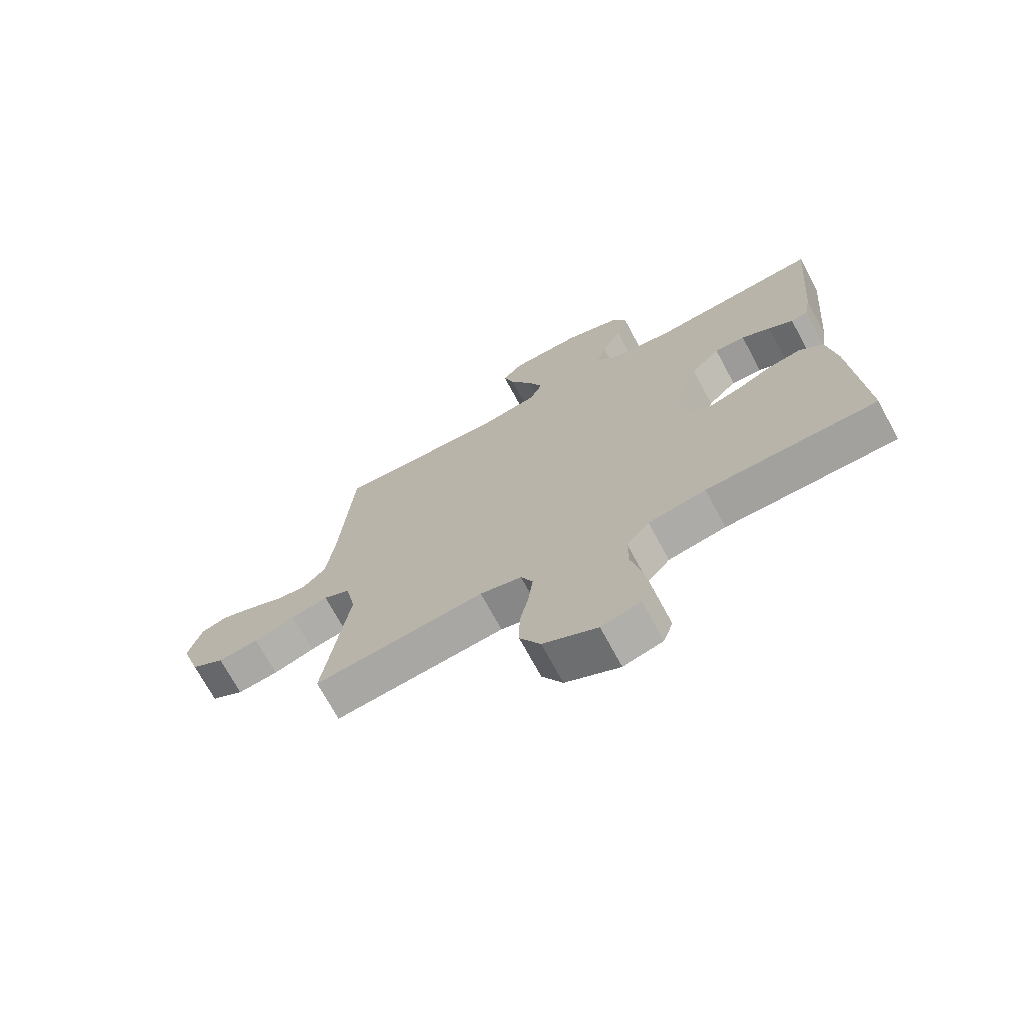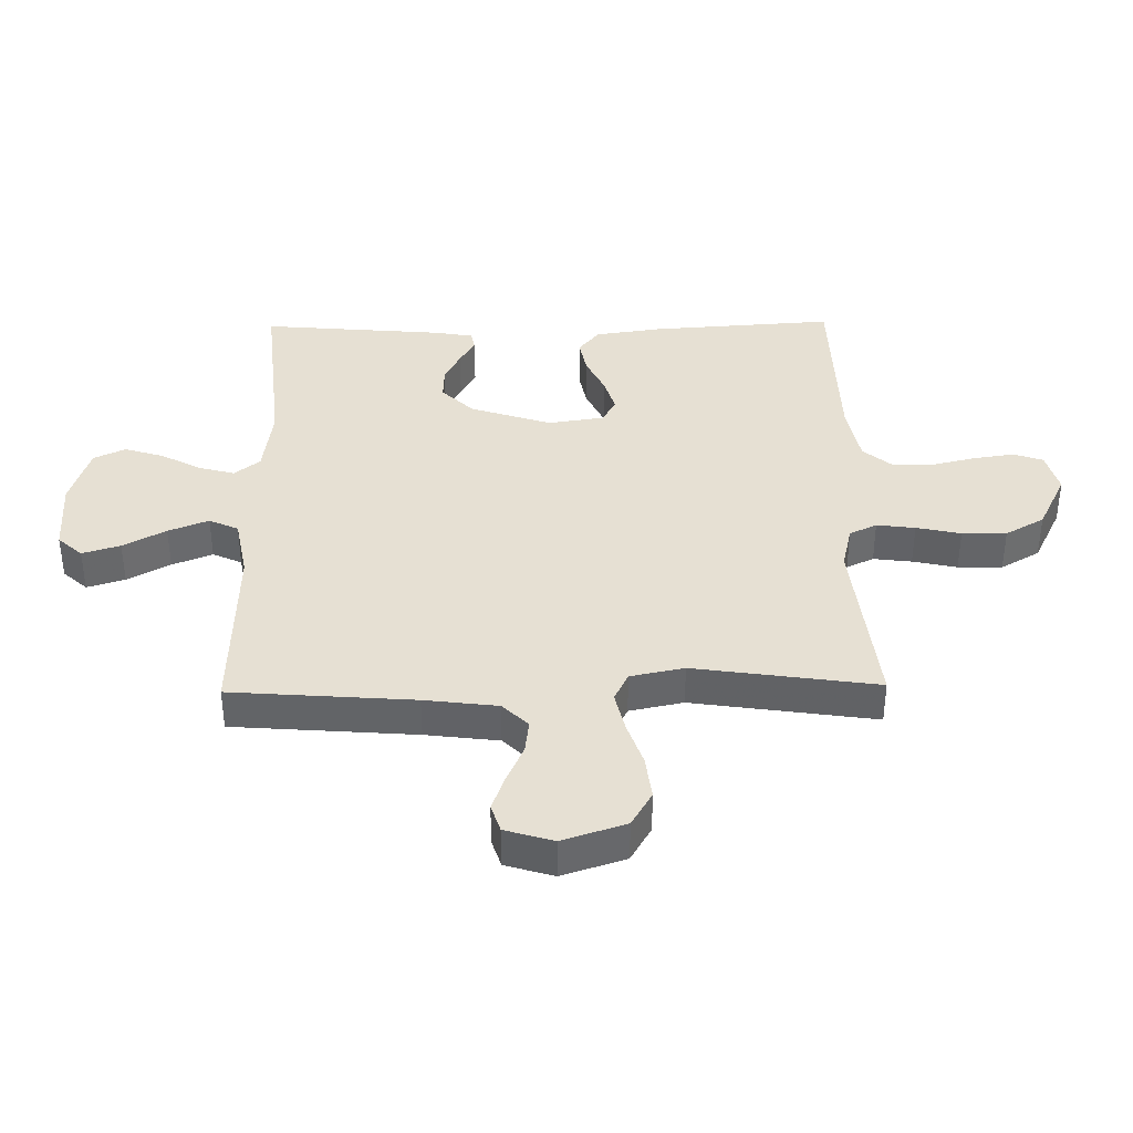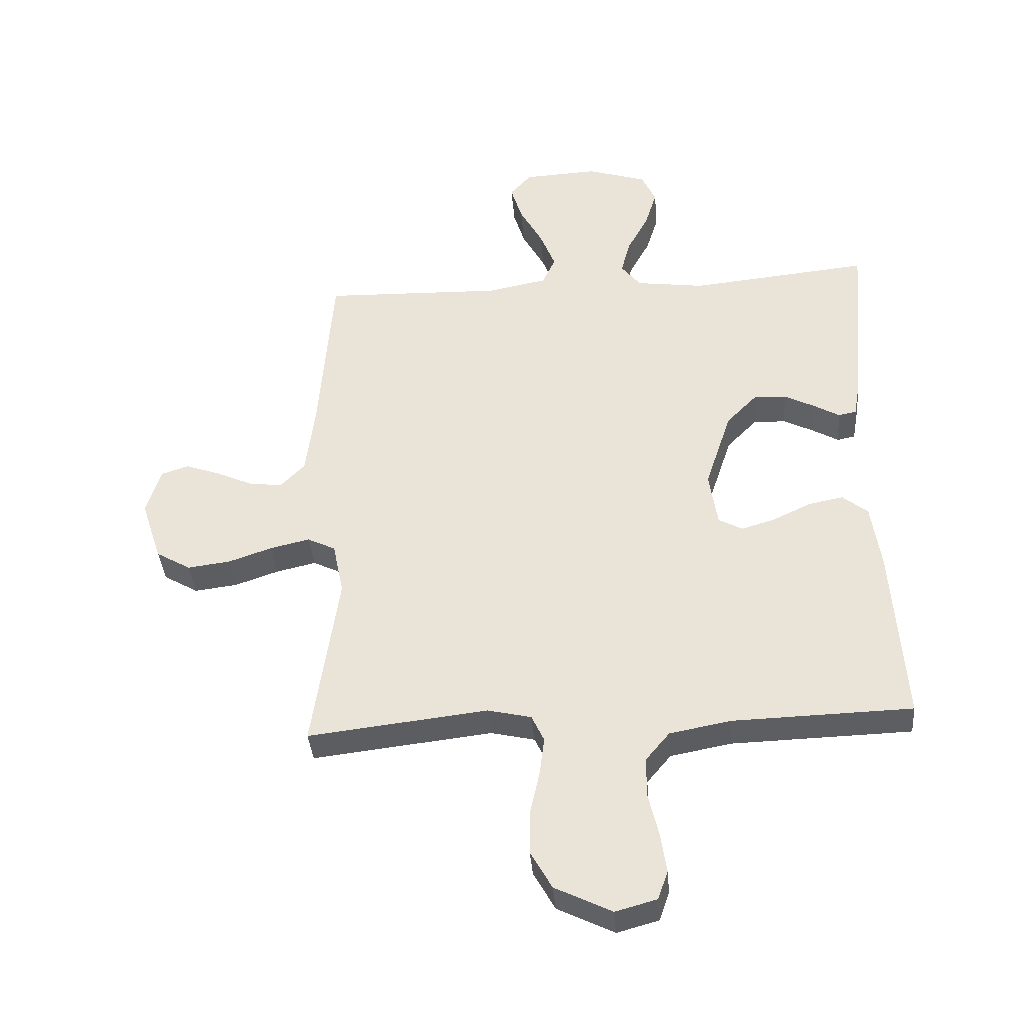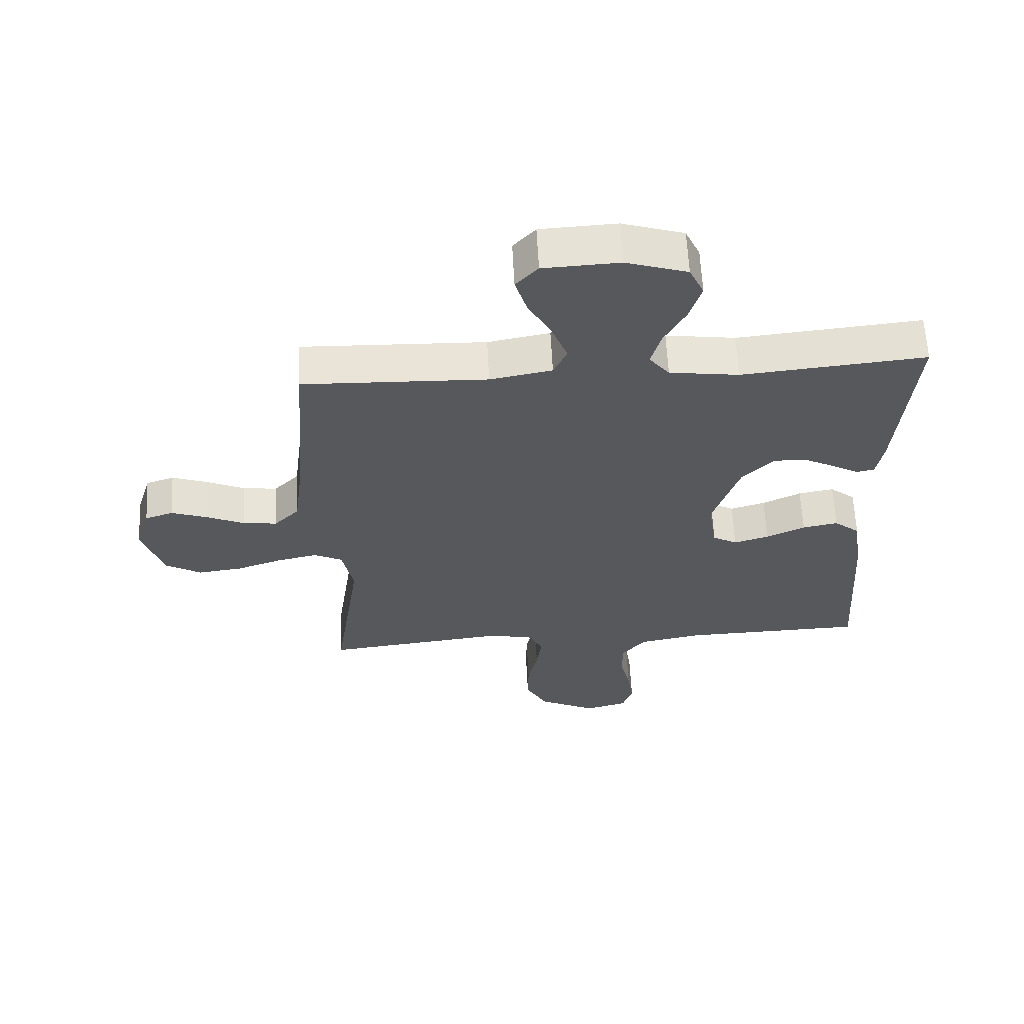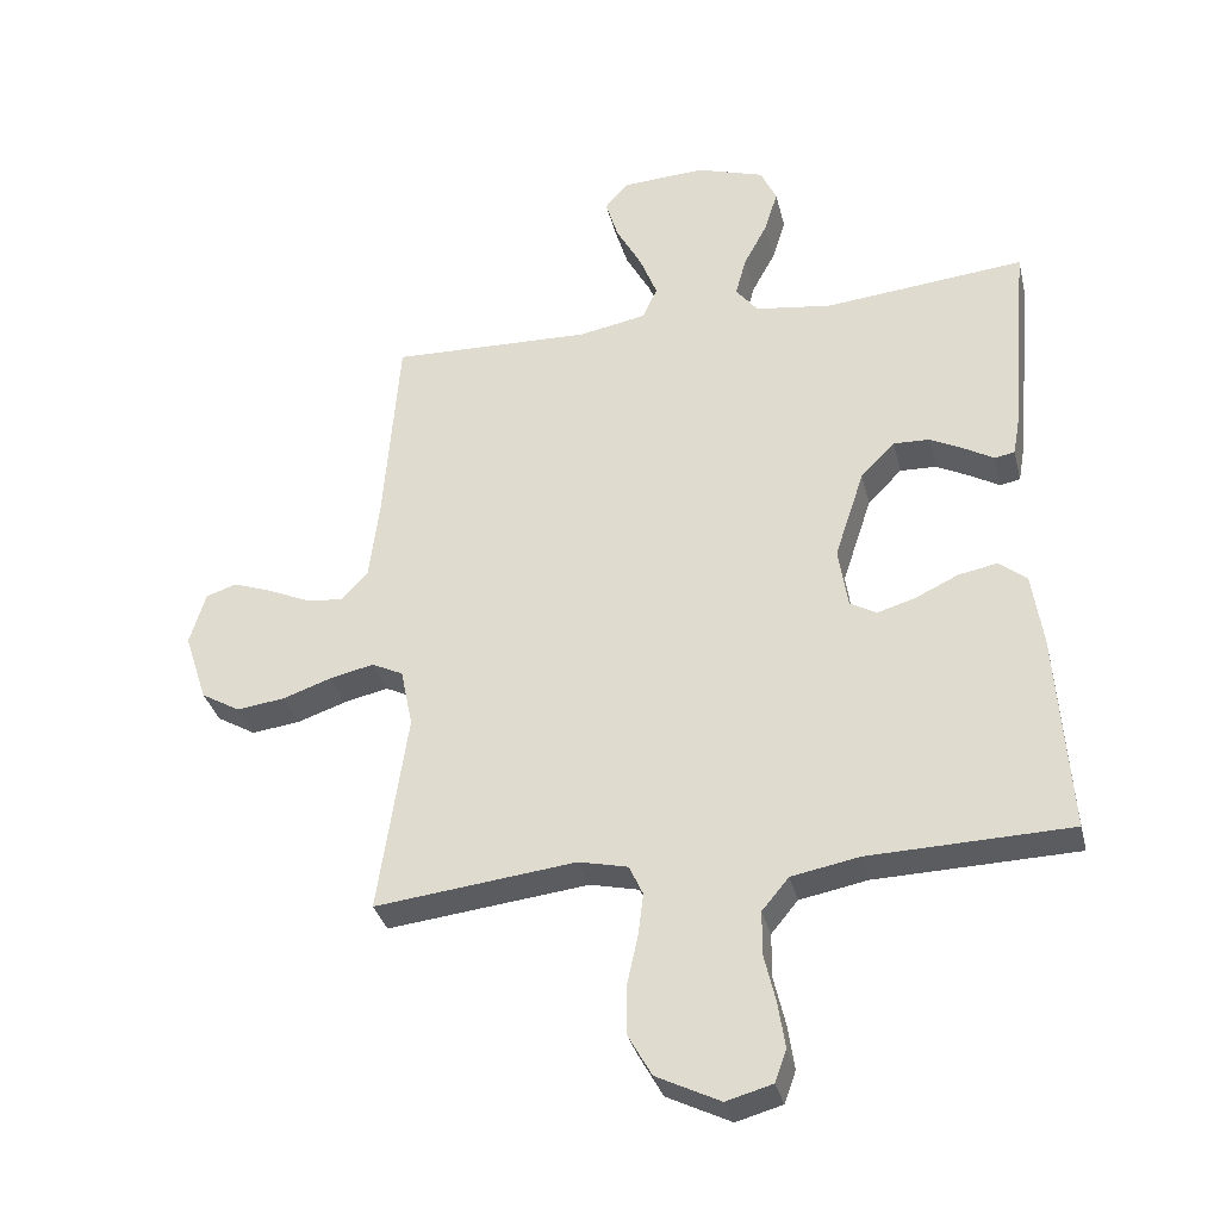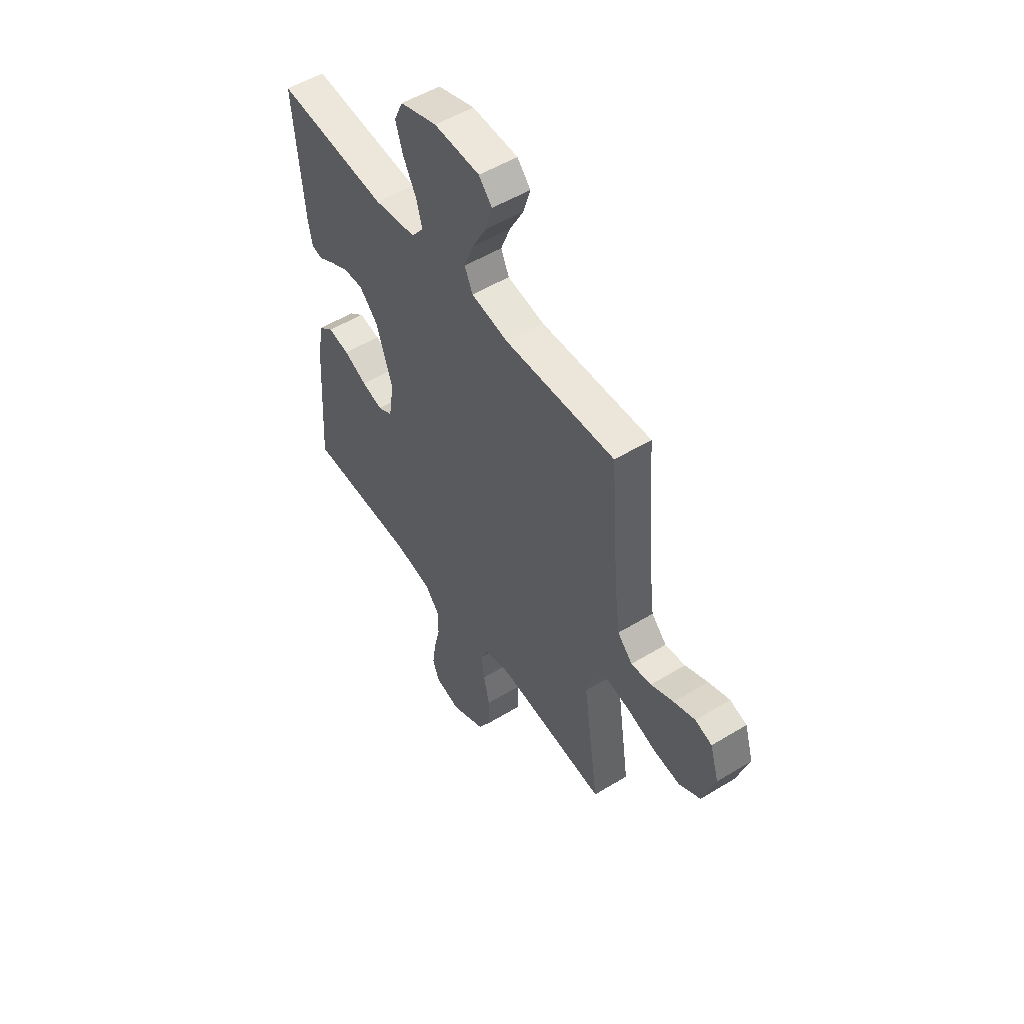
<metadata>
{"format":"obj","ext":"obj","renderer":"f3d","projection":"perspective","resolution":1024,"background":"white","views":[{"elev":-71.1,"azim":-151.7,"up":"+Z"},{"elev":38.5,"azim":89.1,"up":"+Y"},{"elev":-37.9,"azim":-175.2,"up":"+Z"},{"elev":61.8,"azim":177.1,"up":"+Z"},{"elev":-33.7,"azim":-166.5,"up":"+Z"},{"elev":52.4,"azim":56.7,"up":"+Z"}]}
</metadata>
<code>
v -0.5 0.07 -0.5
v -0.48 0.07 -0.2
v -0.464 0.07 -0.09
v -0.422 0.07 -0.056
v -0.364 0.07 -0.067
v -0.301 0.07 -0.097
v -0.244 0.07 -0.114
v -0.204 0.07 -0.092
v -0.19 0.07 0
v -0.234 0.07 0.133
v -0.285 0.07 0.185
v -0.339 0.07 0.183
v -0.39 0.07 0.157
v -0.433 0.07 0.132
v -0.463 0.07 0.138
v -0.474 0.07 0.2
v -0.5 0.07 0.5
v -0.2 0.07 0.471
v -0.086 0.07 0.487
v -0.053 0.07 0.529
v -0.069 0.07 0.588
v -0.104 0.07 0.653
v -0.124 0.07 0.717
v -0.1 0.07 0.769
v 0 0.07 0.801
v 0.124 0.07 0.795
v 0.16 0.07 0.755
v 0.141 0.07 0.693
v 0.103 0.07 0.623
v 0.077 0.07 0.557
v 0.099 0.07 0.509
v 0.2 0.07 0.49
v 0.5 0.07 0.5
v 0.523 0.07 0.2
v 0.538 0.07 0.08
v 0.579 0.07 0.038
v 0.634 0.07 0.045
v 0.696 0.07 0.073
v 0.754 0.07 0.094
v 0.8 0.07 0.079
v 0.824 0.07 0
v 0.79 0.07 -0.104
v 0.732 0.07 -0.138
v 0.66 0.07 -0.129
v 0.587 0.07 -0.104
v 0.521 0.07 -0.089
v 0.474 0.07 -0.112
v 0.456 0.07 -0.2
v 0.5 0.07 -0.5
v 0.2 0.07 -0.466
v 0.127 0.07 -0.483
v 0.106 0.07 -0.528
v 0.114 0.07 -0.591
v 0.13 0.07 -0.664
v 0.131 0.07 -0.737
v 0.095 0.07 -0.801
v 0 0.07 -0.848
v -0.069 0.07 -0.829
v -0.086 0.07 -0.781
v -0.076 0.07 -0.714
v -0.059 0.07 -0.642
v -0.059 0.07 -0.575
v -0.099 0.07 -0.527
v -0.2 0.07 -0.508
v -0.5 0 -0.5
v -0.48 0 -0.2
v -0.464 0 -0.09
v -0.422 0 -0.056
v -0.364 0 -0.067
v -0.301 0 -0.097
v -0.244 0 -0.114
v -0.204 0 -0.092
v -0.19 0 0
v -0.234 0 0.133
v -0.285 0 0.185
v -0.339 0 0.183
v -0.39 0 0.157
v -0.433 0 0.132
v -0.463 0 0.138
v -0.474 0 0.2
v -0.5 0 0.5
v -0.2 0 0.471
v -0.086 0 0.487
v -0.053 0 0.529
v -0.069 0 0.588
v -0.104 0 0.653
v -0.124 0 0.717
v -0.1 0 0.769
v 0 0 0.801
v 0.124 0 0.795
v 0.16 0 0.755
v 0.141 0 0.693
v 0.103 0 0.623
v 0.077 0 0.557
v 0.099 0 0.509
v 0.2 0 0.49
v 0.5 0 0.5
v 0.523 0 0.2
v 0.538 0 0.08
v 0.579 0 0.038
v 0.634 0 0.045
v 0.696 0 0.073
v 0.754 0 0.094
v 0.8 0 0.079
v 0.824 0 0
v 0.79 0 -0.104
v 0.732 0 -0.138
v 0.66 0 -0.129
v 0.587 0 -0.104
v 0.521 0 -0.089
v 0.474 0 -0.112
v 0.456 0 -0.2
v 0.5 0 -0.5
v 0.2 0 -0.466
v 0.127 0 -0.483
v 0.106 0 -0.528
v 0.114 0 -0.591
v 0.13 0 -0.664
v 0.131 0 -0.737
v 0.095 0 -0.801
v 0 0 -0.848
v -0.069 0 -0.829
v -0.086 0 -0.781
v -0.076 0 -0.714
v -0.059 0 -0.642
v -0.059 0 -0.575
v -0.099 0 -0.527
v -0.2 0 -0.508
f 59 60 61
f 58 59 61
f 57 58 61
f 56 57 61
f 55 56 61
f 54 55 61
f 53 54 61
f 52 53 61 62
f 51 52 62 63
f 48 49 50
f 51 63 64
f 50 51 64
f 48 50 64
f 47 48 64
f 43 44 45
f 42 43 45
f 41 42 45
f 40 41 45
f 39 40 45
f 38 39 45
f 37 38 45
f 36 37 45 46
f 35 36 46 47
f 32 33 34
f 35 47 64
f 34 35 64
f 32 34 64
f 31 32 64
f 27 28 29
f 26 27 29
f 25 26 29
f 24 25 29
f 23 24 29
f 22 23 29
f 21 22 29
f 20 21 29 30
f 30 31 64
f 20 30 64
f 19 20 64
f 16 17 18
f 15 16 18
f 14 15 18
f 13 14 18
f 12 13 18 19
f 4 5 6
f 3 4 6
f 2 3 6
f 1 2 6
f 64 1 6
f 64 6 7
f 11 12 19
f 10 11 19
f 9 10 19
f 8 9 19 64
f 7 8 64
f 125 124 123
f 125 123 122
f 125 122 121
f 125 121 120
f 125 120 119
f 125 119 118
f 125 118 117
f 126 125 117 116
f 127 126 116 115
f 114 113 112
f 128 127 115
f 128 115 114
f 128 114 112
f 128 112 111
f 109 108 107
f 109 107 106
f 109 106 105
f 109 105 104
f 109 104 103
f 109 103 102
f 109 102 101
f 110 109 101 100
f 111 110 100 99
f 98 97 96
f 128 111 99
f 128 99 98
f 128 98 96
f 128 96 95
f 93 92 91
f 93 91 90
f 93 90 89
f 93 89 88
f 93 88 87
f 93 87 86
f 93 86 85
f 94 93 85 84
f 128 95 94
f 128 94 84
f 128 84 83
f 82 81 80
f 82 80 79
f 82 79 78
f 82 78 77
f 83 82 77 76
f 70 69 68
f 70 68 67
f 70 67 66
f 70 66 65
f 70 65 128
f 71 70 128
f 83 76 75
f 83 75 74
f 83 74 73
f 128 83 73 72
f 128 72 71
f 1 65 66 2
f 2 66 67 3
f 3 67 68 4
f 4 68 69 5
f 5 69 70 6
f 6 70 71 7
f 7 71 72 8
f 8 72 73 9
f 9 73 74 10
f 10 74 75 11
f 11 75 76 12
f 12 76 77 13
f 13 77 78 14
f 14 78 79 15
f 15 79 80 16
f 16 80 81 17
f 17 81 82 18
f 18 82 83 19
f 19 83 84 20
f 20 84 85 21
f 21 85 86 22
f 22 86 87 23
f 23 87 88 24
f 24 88 89 25
f 25 89 90 26
f 26 90 91 27
f 27 91 92 28
f 28 92 93 29
f 29 93 94 30
f 30 94 95 31
f 31 95 96 32
f 32 96 97 33
f 33 97 98 34
f 34 98 99 35
f 35 99 100 36
f 36 100 101 37
f 37 101 102 38
f 38 102 103 39
f 39 103 104 40
f 40 104 105 41
f 41 105 106 42
f 42 106 107 43
f 43 107 108 44
f 44 108 109 45
f 45 109 110 46
f 46 110 111 47
f 47 111 112 48
f 48 112 113 49
f 49 113 114 50
f 50 114 115 51
f 51 115 116 52
f 52 116 117 53
f 53 117 118 54
f 54 118 119 55
f 55 119 120 56
f 56 120 121 57
f 57 121 122 58
f 58 122 123 59
f 59 123 124 60
f 60 124 125 61
f 61 125 126 62
f 62 126 127 63
f 63 127 128 64
f 64 128 65 1

</code>
